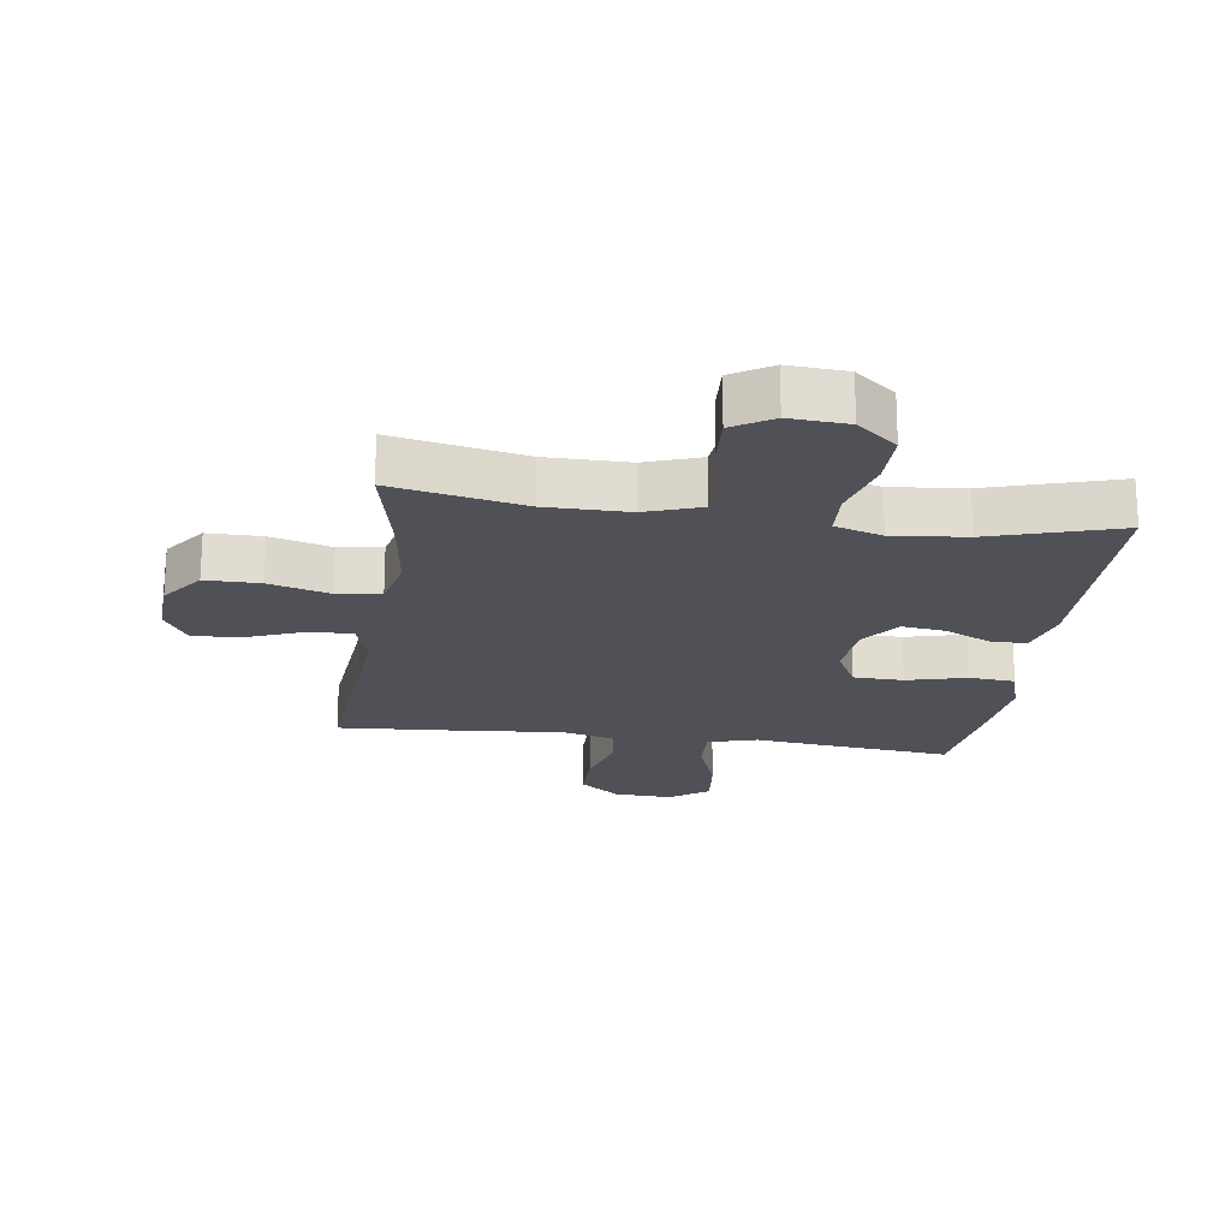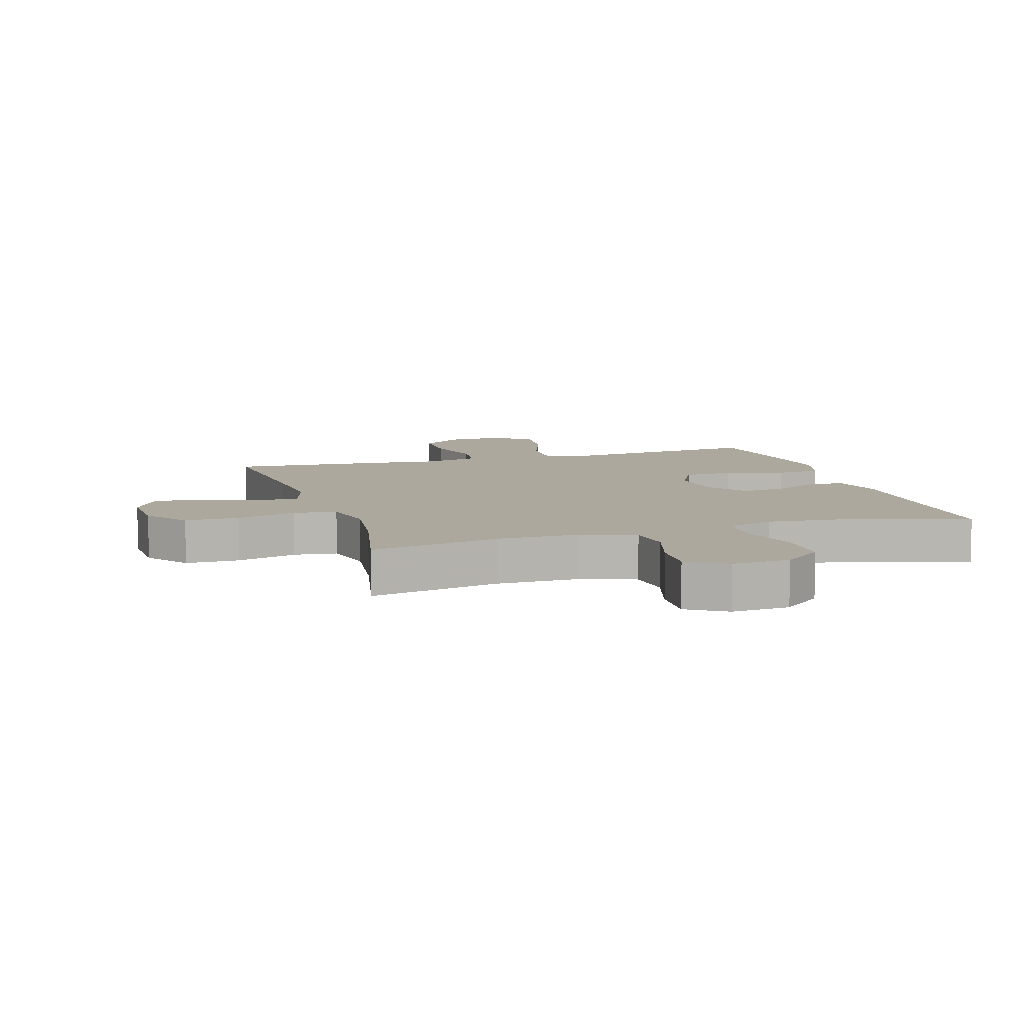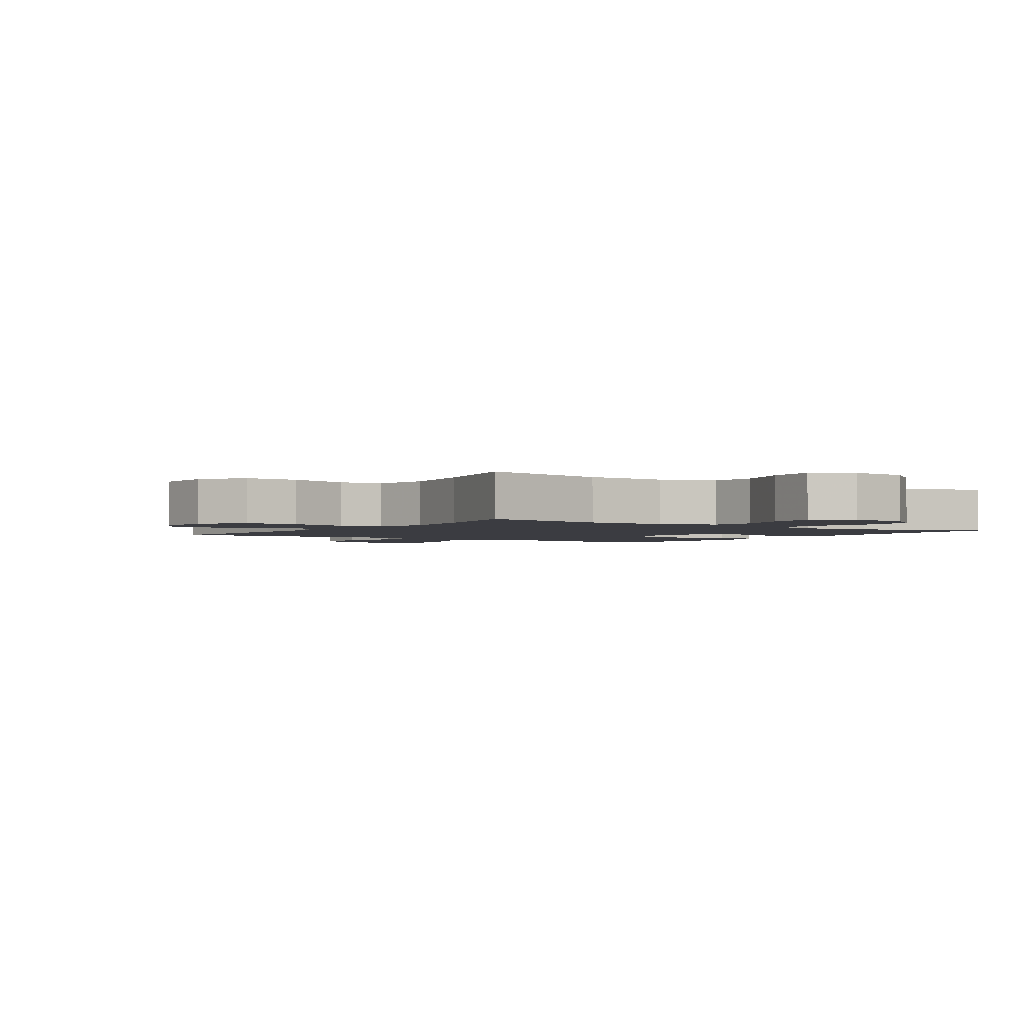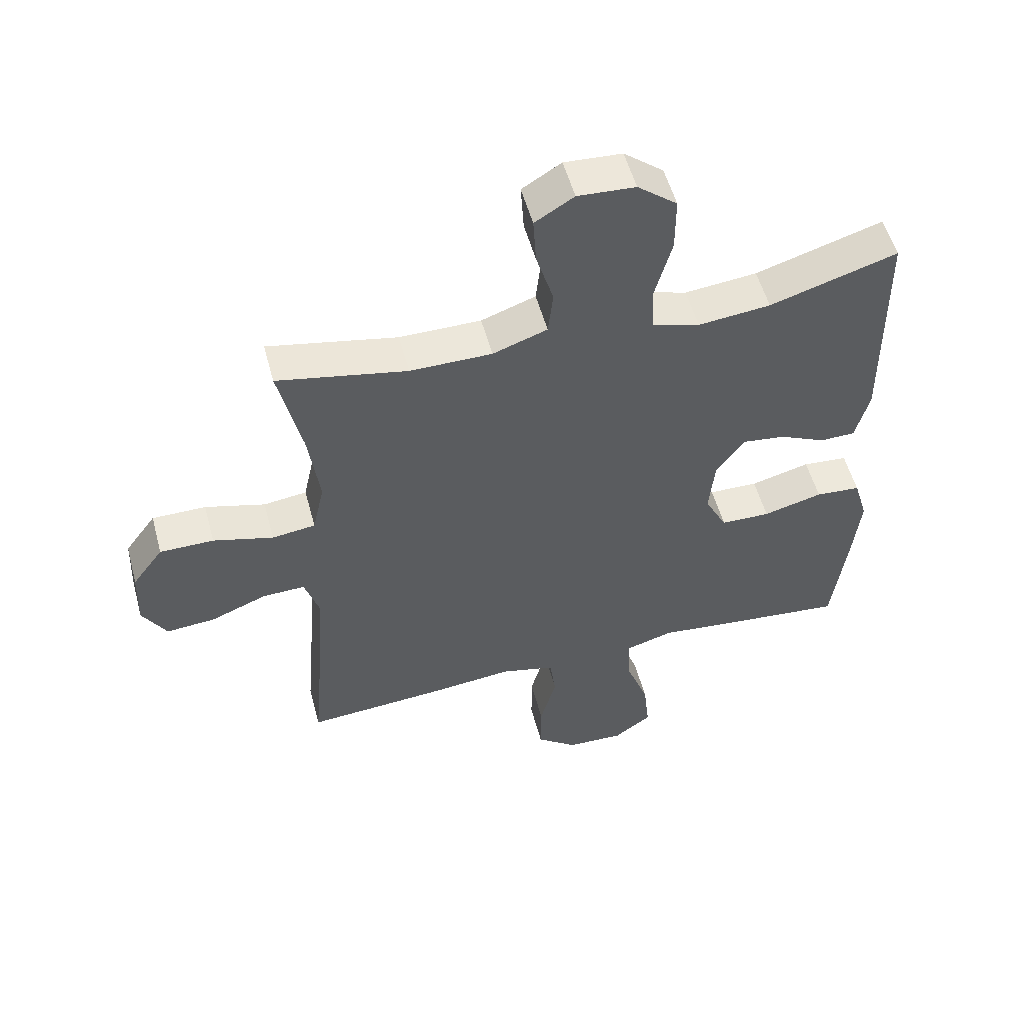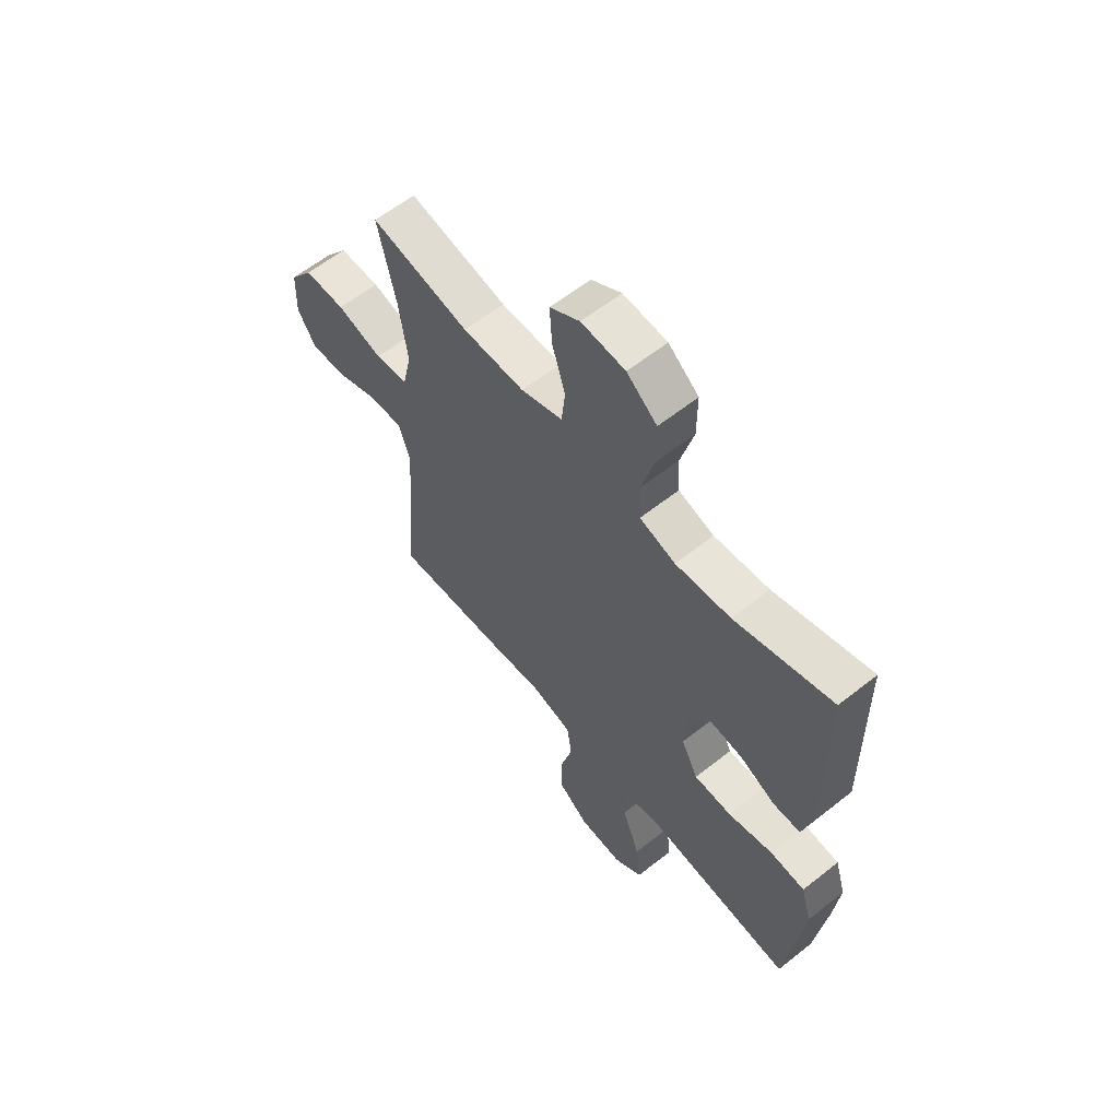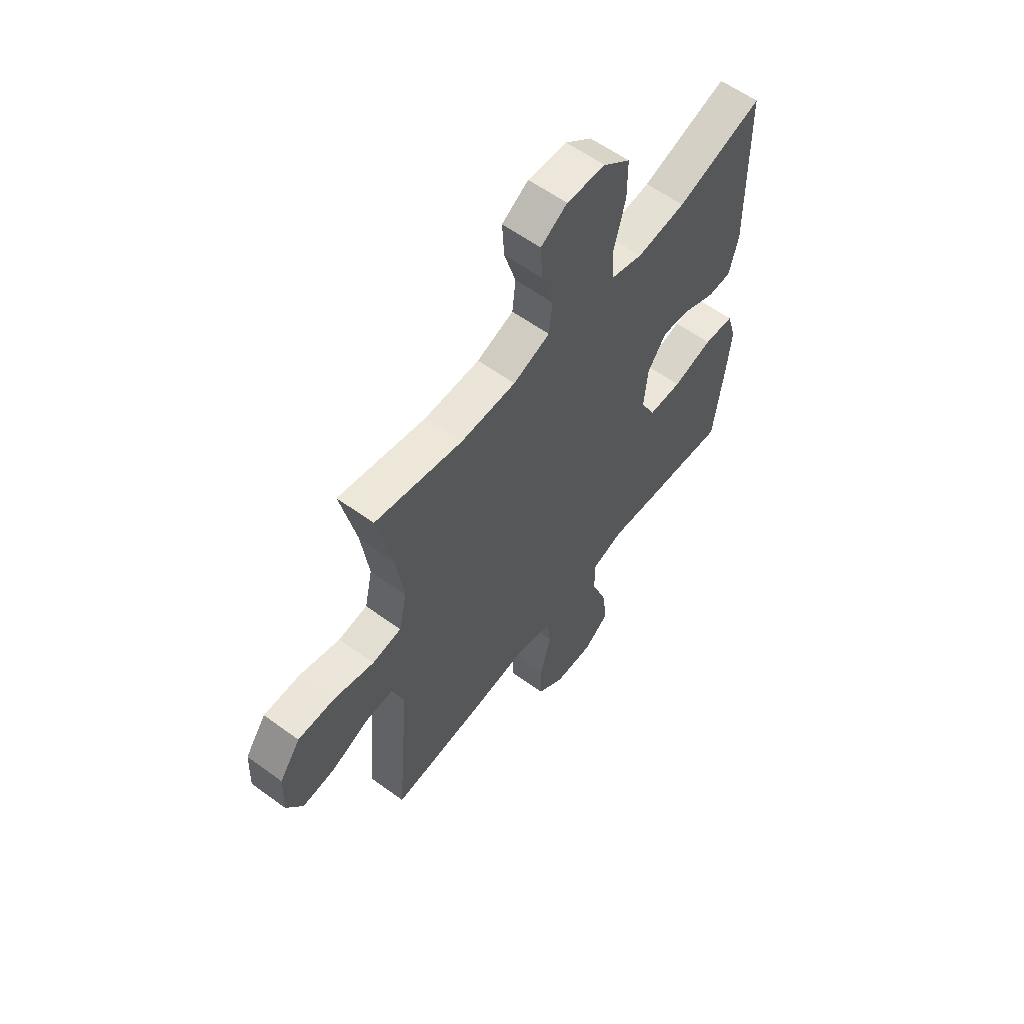
<metadata>
{"format":"obj","ext":"obj","renderer":"f3d","projection":"perspective","resolution":1024,"background":"white","views":[{"elev":-20.4,"azim":-8.2,"up":"+Y"},{"elev":8.6,"azim":-17.3,"up":"+Y"},{"elev":-2.2,"azim":-34.1,"up":"+Y"},{"elev":54.0,"azim":-15.0,"up":"+Z"},{"elev":61.0,"azim":51.1,"up":"+Z"},{"elev":59.3,"azim":-53.1,"up":"+Z"}]}
</metadata>
<code>
v 0.5 0.07 0.5
v 0.505 0.07 0.131
v 0.483 0.07 0.046
v 0.426 0.07 0.045
v 0.351 0.07 0.08
v 0.281 0.07 0.089
v 0.236 0.07 0.026
v 0.227 0.07 -0.07
v 0.263 0.07 -0.14
v 0.343 0.07 -0.142
v 0.439 0.07 -0.117
v 0.512 0.07 -0.123
v 0.535 0.07 -0.201
v 0.523 0.07 -0.32
v 0.5 0.07 -0.5
v 0.303 0.07 -0.48
v 0.179 0.07 -0.466
v 0.101 0.07 -0.489
v 0.104 0.07 -0.568
v 0.142 0.07 -0.672
v 0.152 0.07 -0.763
v 0.091 0.07 -0.808
v -0.003 0.07 -0.804
v -0.069 0.07 -0.753
v -0.069 0.07 -0.664
v -0.043 0.07 -0.566
v -0.053 0.07 -0.493
v -0.141 0.07 -0.471
v -0.272 0.07 -0.484
v -0.5 0.07 -0.5
v -0.479 0.07 -0.249
v -0.471 0.07 -0.13
v -0.495 0.07 -0.054
v -0.564 0.07 -0.056
v -0.654 0.07 -0.092
v -0.733 0.07 -0.098
v -0.772 0.07 -0.033
v -0.768 0.07 0.064
v -0.718 0.07 0.132
v -0.631 0.07 0.132
v -0.534 0.07 0.105
v -0.464 0.07 0.114
v -0.445 0.07 0.201
v -0.463 0.07 0.332
v -0.5 0.07 0.5
v -0.291 0.07 0.458
v -0.159 0.07 0.458
v -0.071 0.07 0.489
v -0.063 0.07 0.562
v -0.091 0.07 0.654
v -0.096 0.07 0.733
v -0.033 0.07 0.772
v 0.06 0.07 0.766
v 0.124 0.07 0.714
v 0.124 0.07 0.624
v 0.097 0.07 0.523
v 0.101 0.07 0.448
v 0.177 0.07 0.425
v 0.294 0.07 0.437
v 0.5 0 0.5
v 0.505 0 0.131
v 0.483 0 0.046
v 0.426 0 0.045
v 0.351 0 0.08
v 0.281 0 0.089
v 0.236 0 0.026
v 0.227 0 -0.07
v 0.263 0 -0.14
v 0.343 0 -0.142
v 0.439 0 -0.117
v 0.512 0 -0.123
v 0.535 0 -0.201
v 0.523 0 -0.32
v 0.5 0 -0.5
v 0.303 0 -0.48
v 0.179 0 -0.466
v 0.101 0 -0.489
v 0.104 0 -0.568
v 0.142 0 -0.672
v 0.152 0 -0.763
v 0.091 0 -0.808
v -0.003 0 -0.804
v -0.069 0 -0.753
v -0.069 0 -0.664
v -0.043 0 -0.566
v -0.053 0 -0.493
v -0.141 0 -0.471
v -0.272 0 -0.484
v -0.5 0 -0.5
v -0.479 0 -0.249
v -0.471 0 -0.13
v -0.495 0 -0.054
v -0.564 0 -0.056
v -0.654 0 -0.092
v -0.733 0 -0.098
v -0.772 0 -0.033
v -0.768 0 0.064
v -0.718 0 0.132
v -0.631 0 0.132
v -0.534 0 0.105
v -0.464 0 0.114
v -0.445 0 0.201
v -0.463 0 0.332
v -0.5 0 0.5
v -0.291 0 0.458
v -0.159 0 0.458
v -0.071 0 0.489
v -0.063 0 0.562
v -0.091 0 0.654
v -0.096 0 0.733
v -0.033 0 0.772
v 0.06 0 0.766
v 0.124 0 0.714
v 0.124 0 0.624
v 0.097 0 0.523
v 0.101 0 0.448
v 0.177 0 0.425
v 0.294 0 0.437
f 53 54 55 56
f 53 56 57
f 52 53 57
f 49 50 51 52
f 48 49 52 57
f 47 48 57 58
f 44 45 46
f 43 44 46 47
f 42 43 47 58
f 38 39 40 41
f 38 41 42
f 37 38 42
f 34 35 36 37
f 33 34 37 42
f 32 33 42 58
f 28 29 30 31
f 27 28 31 32
f 23 24 25 26
f 23 26 27
f 22 23 27
f 19 20 21 22
f 18 19 22 27
f 17 18 27 32
f 10 11 12 13
f 9 10 13 14
f 2 3 4 5
f 59 1 2 5
f 59 5 6
f 58 59 6 7
f 32 58 7 8
f 17 32 8 9
f 15 16 17
f 9 14 15 17
f 115 114 113 112
f 116 115 112
f 116 112 111
f 111 110 109 108
f 116 111 108 107
f 117 116 107 106
f 105 104 103
f 106 105 103 102
f 117 106 102 101
f 100 99 98 97
f 101 100 97
f 101 97 96
f 96 95 94 93
f 101 96 93 92
f 117 101 92 91
f 90 89 88 87
f 91 90 87 86
f 85 84 83 82
f 86 85 82
f 86 82 81
f 81 80 79 78
f 86 81 78 77
f 91 86 77 76
f 72 71 70 69
f 73 72 69 68
f 64 63 62 61
f 64 61 60 118
f 65 64 118
f 66 65 118 117
f 67 66 117 91
f 68 67 91 76
f 76 75 74
f 76 74 73 68
f 1 60 61 2
f 2 61 62 3
f 3 62 63 4
f 4 63 64 5
f 5 64 65 6
f 6 65 66 7
f 7 66 67 8
f 8 67 68 9
f 9 68 69 10
f 10 69 70 11
f 11 70 71 12
f 12 71 72 13
f 13 72 73 14
f 14 73 74 15
f 15 74 75 16
f 16 75 76 17
f 17 76 77 18
f 18 77 78 19
f 19 78 79 20
f 20 79 80 21
f 21 80 81 22
f 22 81 82 23
f 23 82 83 24
f 24 83 84 25
f 25 84 85 26
f 26 85 86 27
f 27 86 87 28
f 28 87 88 29
f 29 88 89 30
f 30 89 90 31
f 31 90 91 32
f 32 91 92 33
f 33 92 93 34
f 34 93 94 35
f 35 94 95 36
f 36 95 96 37
f 37 96 97 38
f 38 97 98 39
f 39 98 99 40
f 40 99 100 41
f 41 100 101 42
f 42 101 102 43
f 43 102 103 44
f 44 103 104 45
f 45 104 105 46
f 46 105 106 47
f 47 106 107 48
f 48 107 108 49
f 49 108 109 50
f 50 109 110 51
f 51 110 111 52
f 52 111 112 53
f 53 112 113 54
f 54 113 114 55
f 55 114 115 56
f 56 115 116 57
f 57 116 117 58
f 58 117 118 59
f 59 118 60 1

</code>
